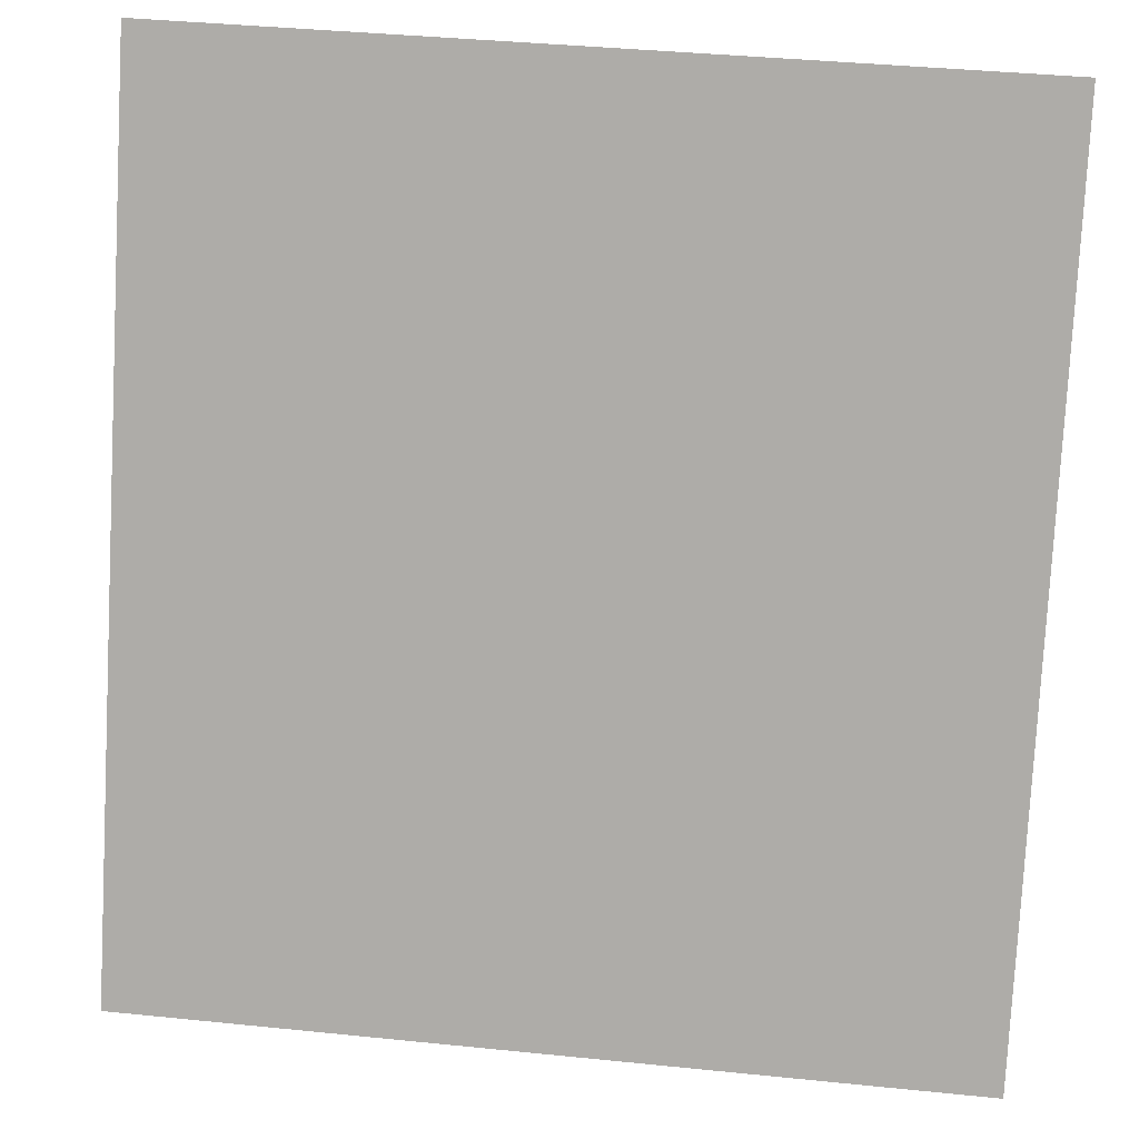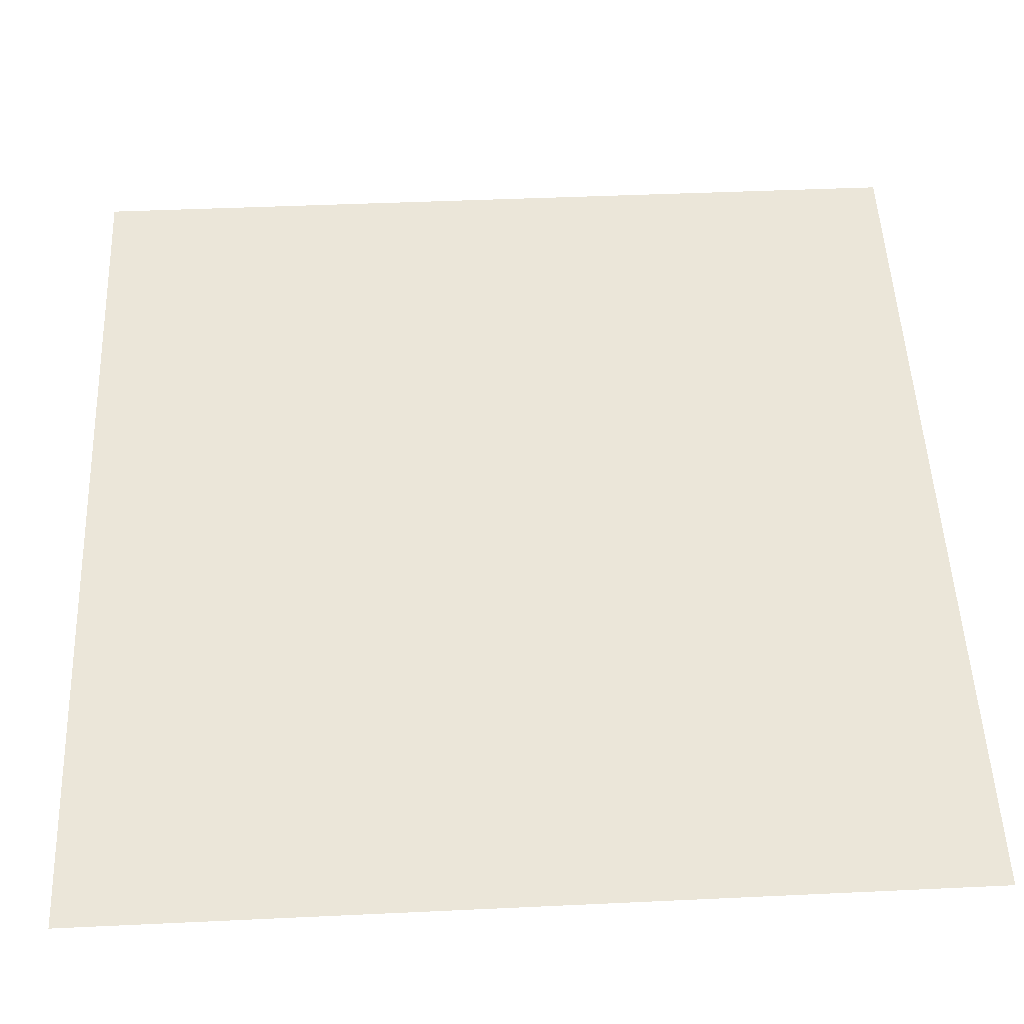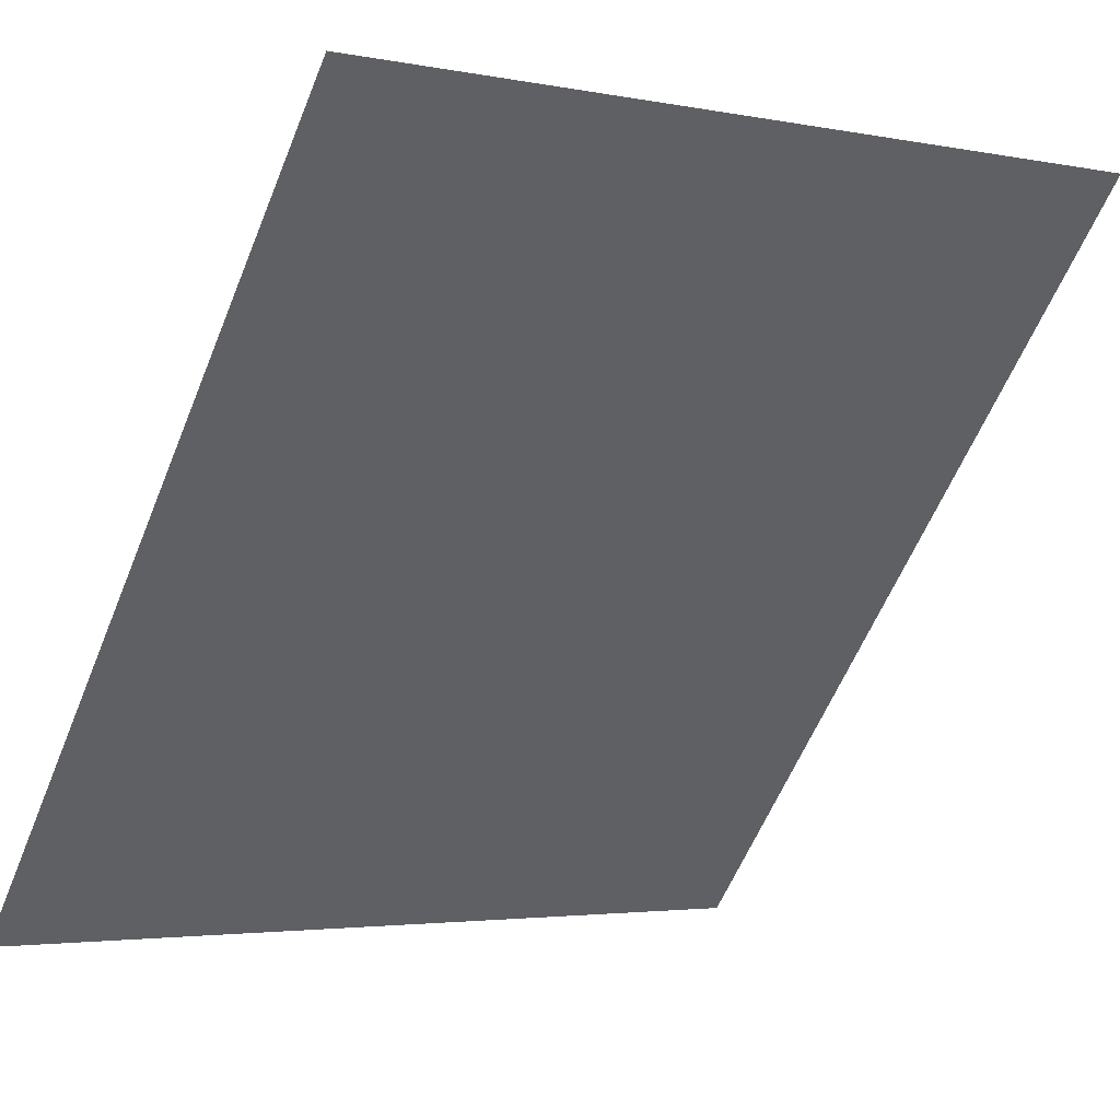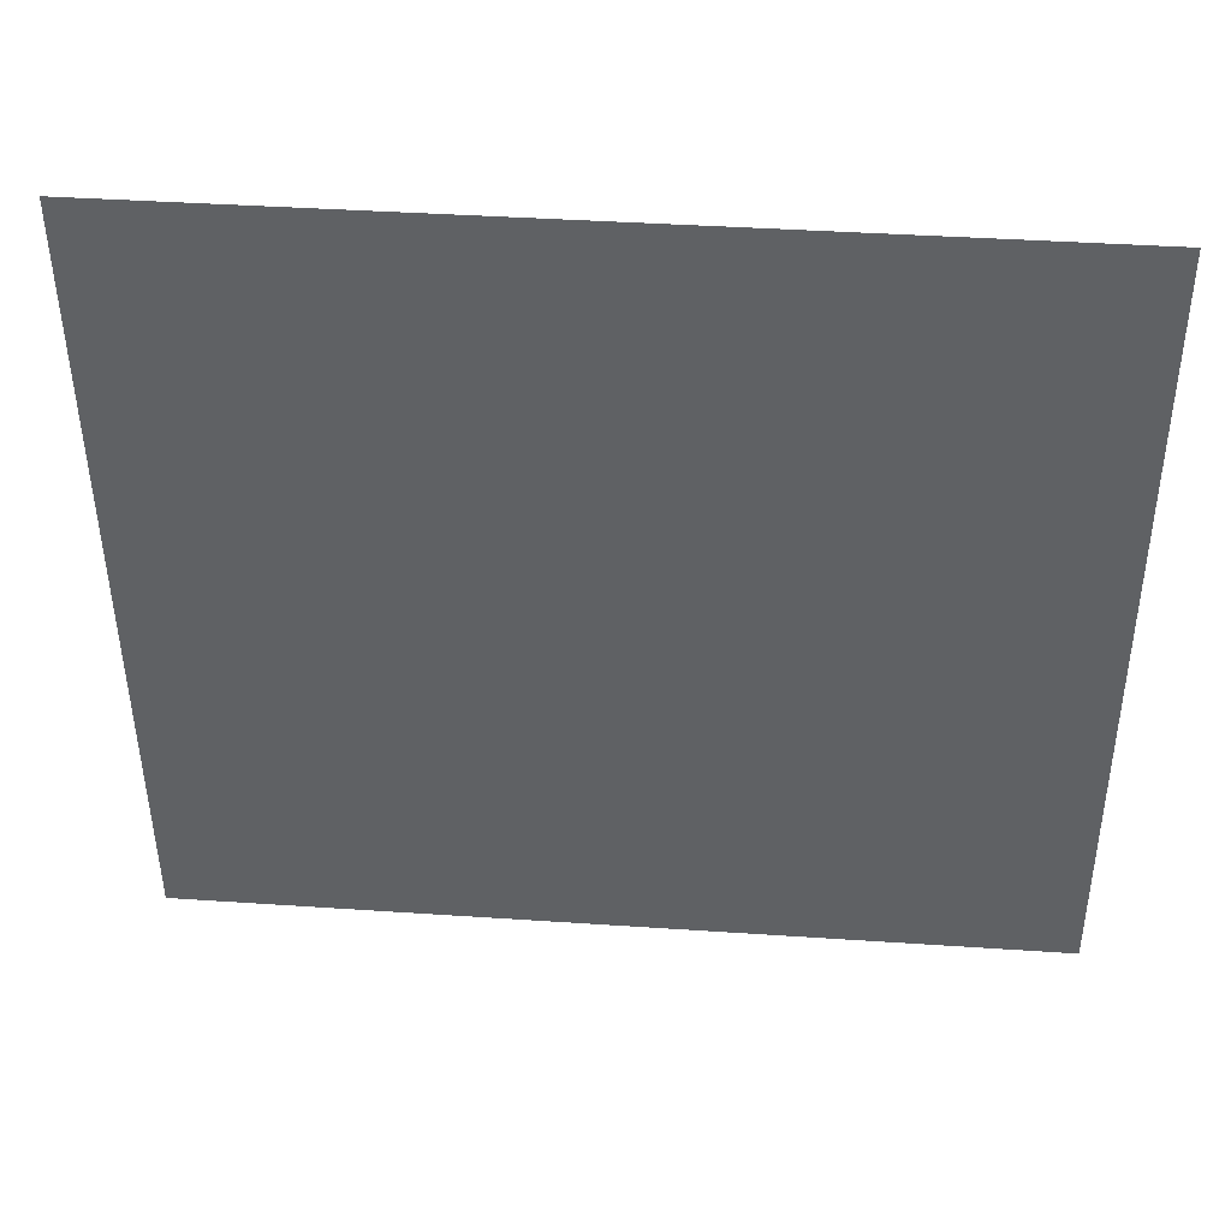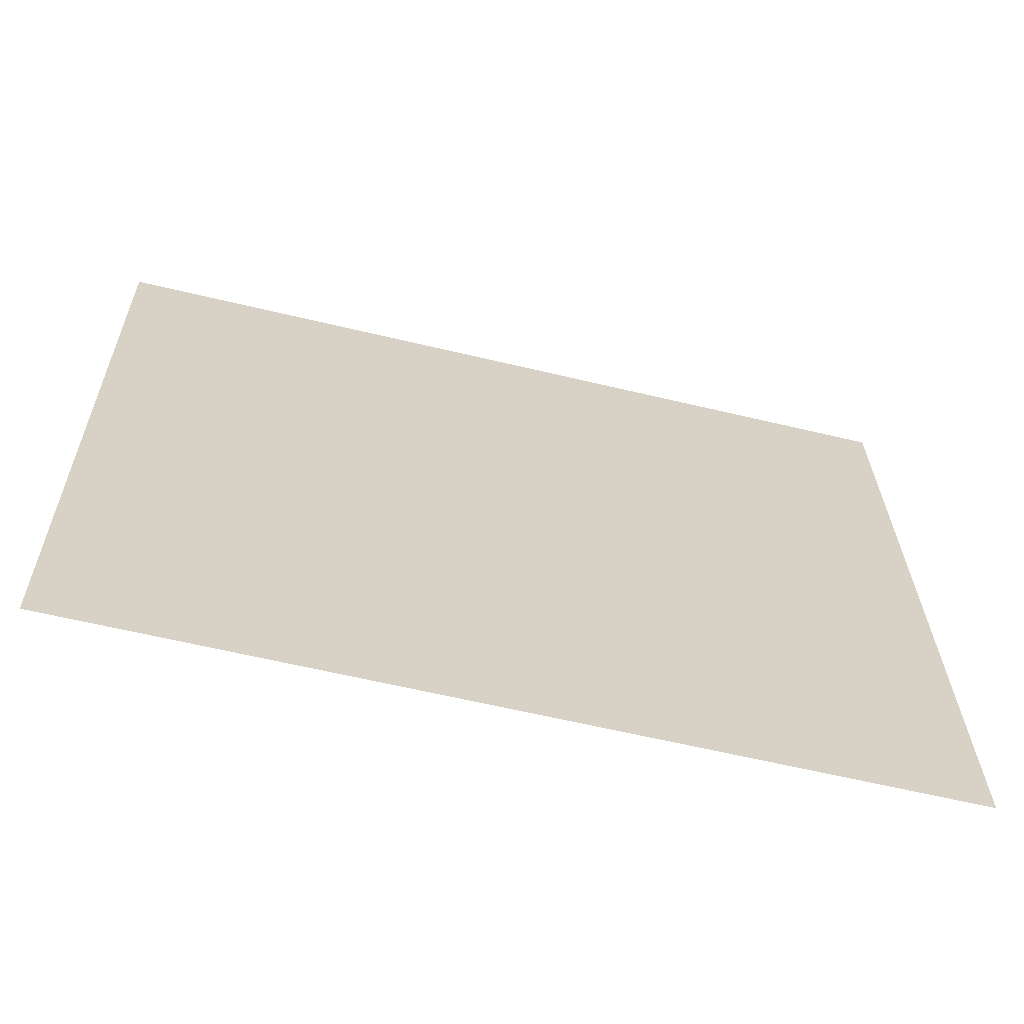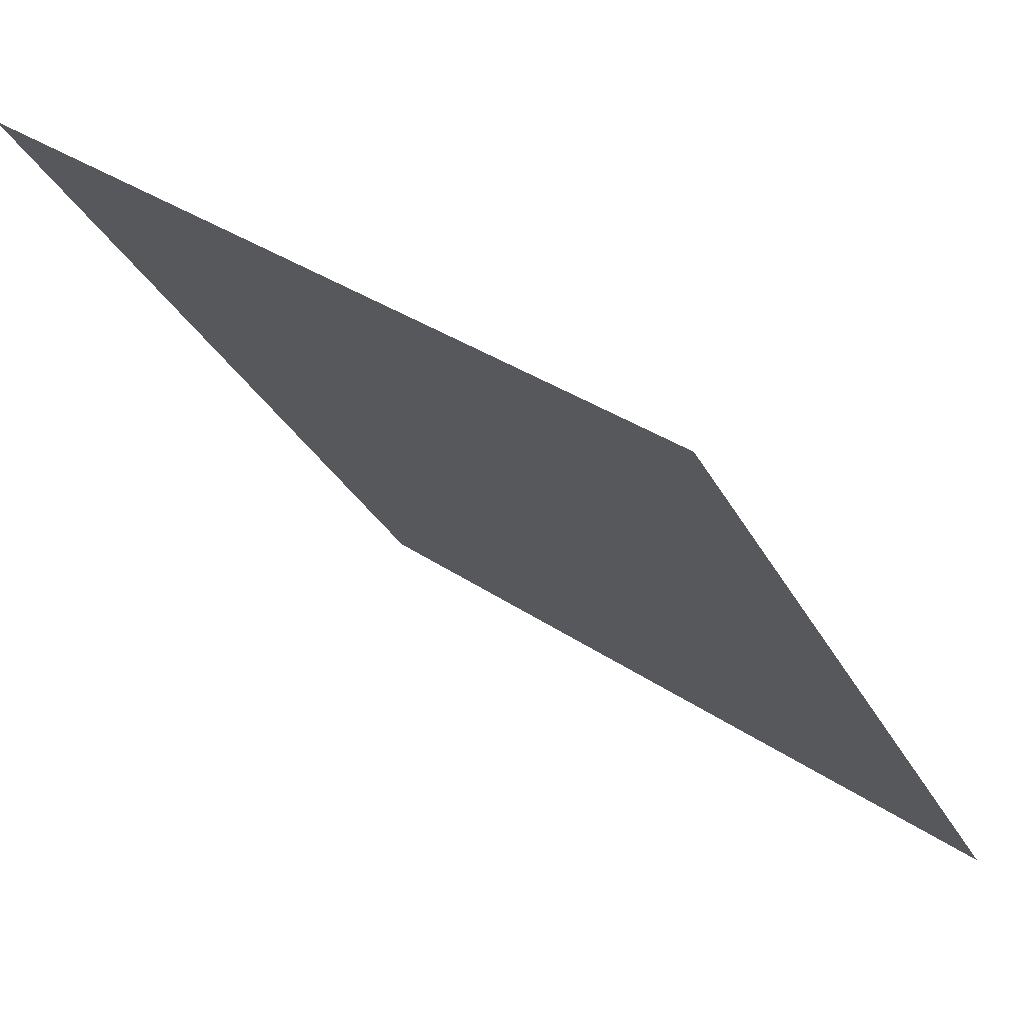
<metadata>
{"format":"obj","ext":"obj","renderer":"f3d","projection":"perspective","resolution":1024,"background":"white","views":[{"elev":48.4,"azim":-84.9,"up":"+Z"},{"elev":-4.2,"azim":-94.0,"up":"+Z"},{"elev":1.0,"azim":51.3,"up":"+Z"},{"elev":39.0,"azim":131.7,"up":"+Y"},{"elev":-60.8,"azim":-67.0,"up":"+Y"},{"elev":31.2,"azim":129.5,"up":"+Z"}]}
</metadata>
<code>
o equals
v 0.7417 1.028 -0.6427
v 0.7353 0.8997 -0.6372
v 0.8256 1.028 -0.5306
v 0.8185 0.8997 -0.526
f 2 3 1
f 2 4 3

</code>
